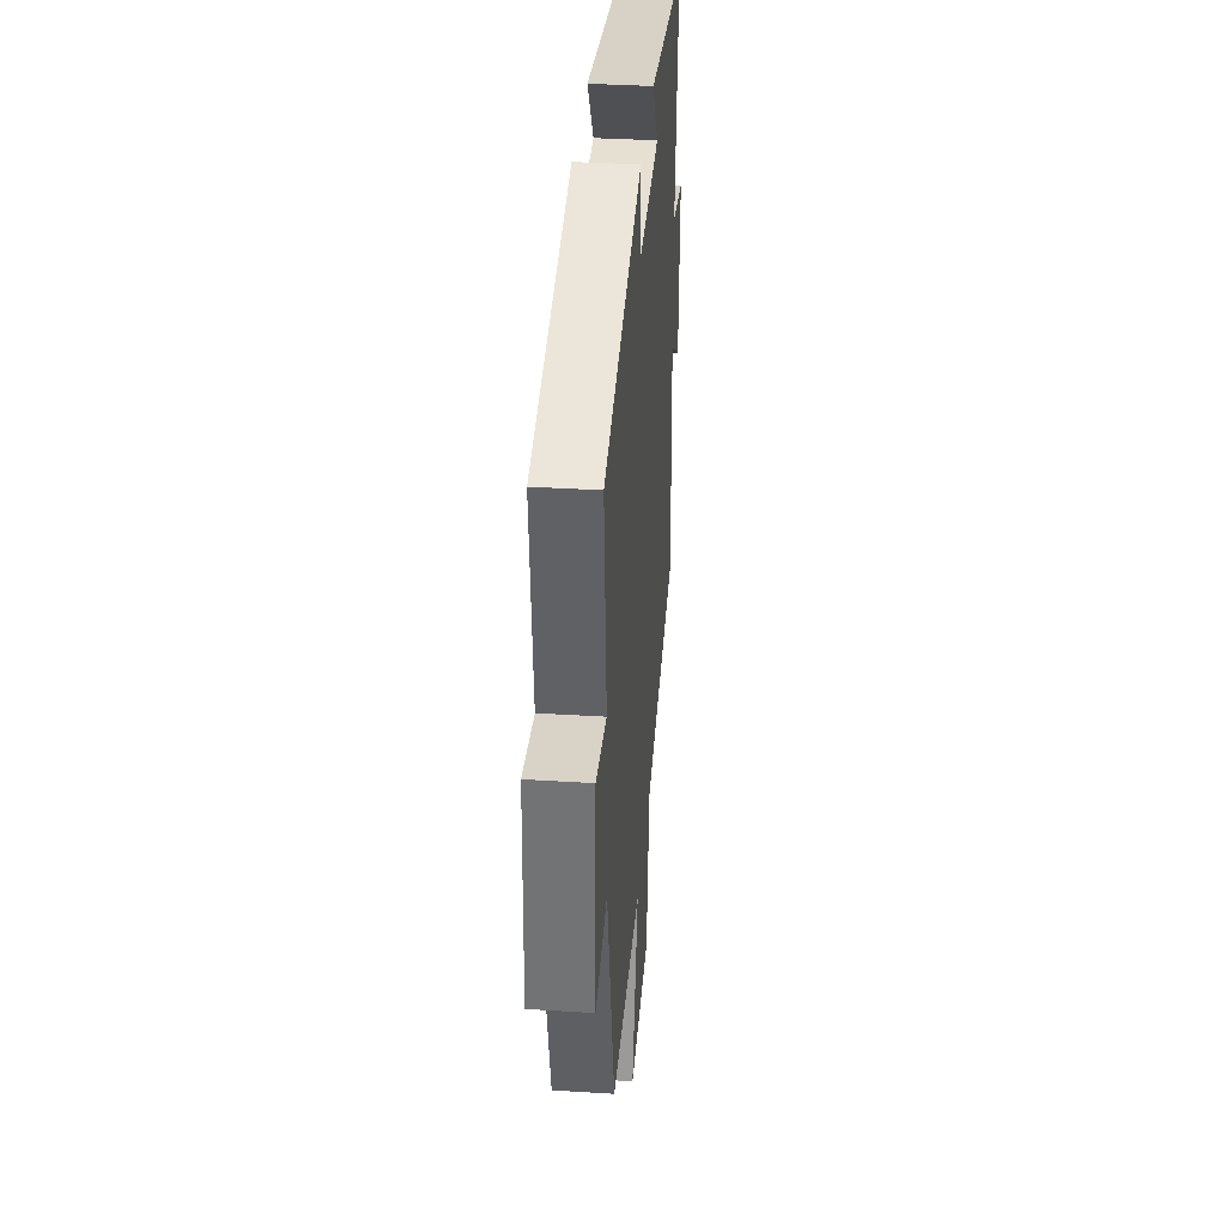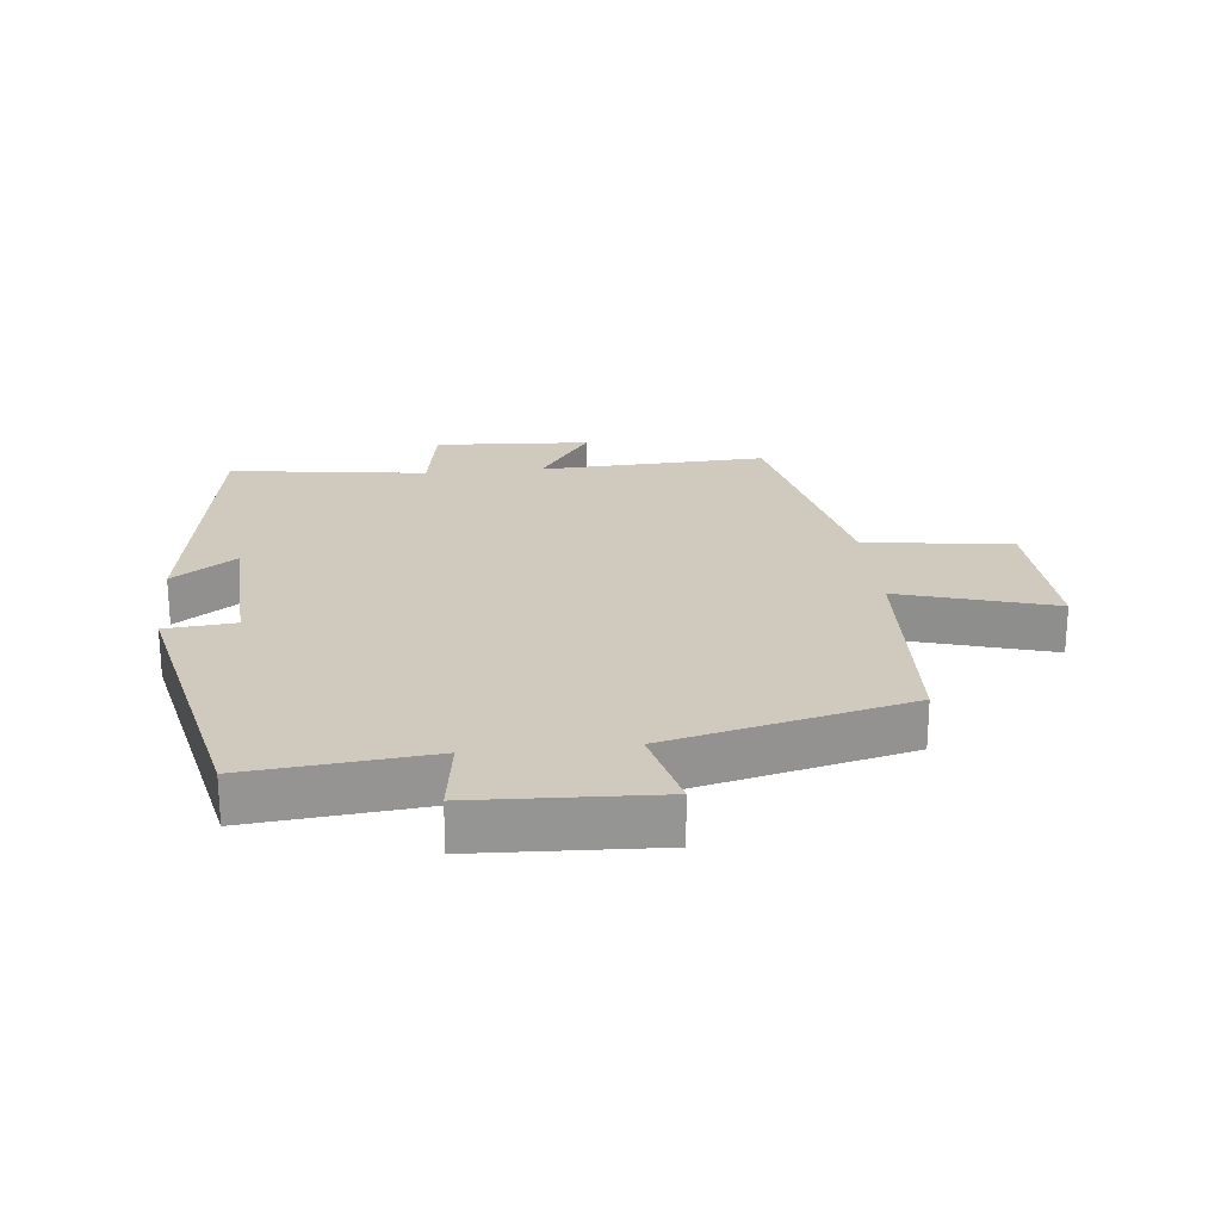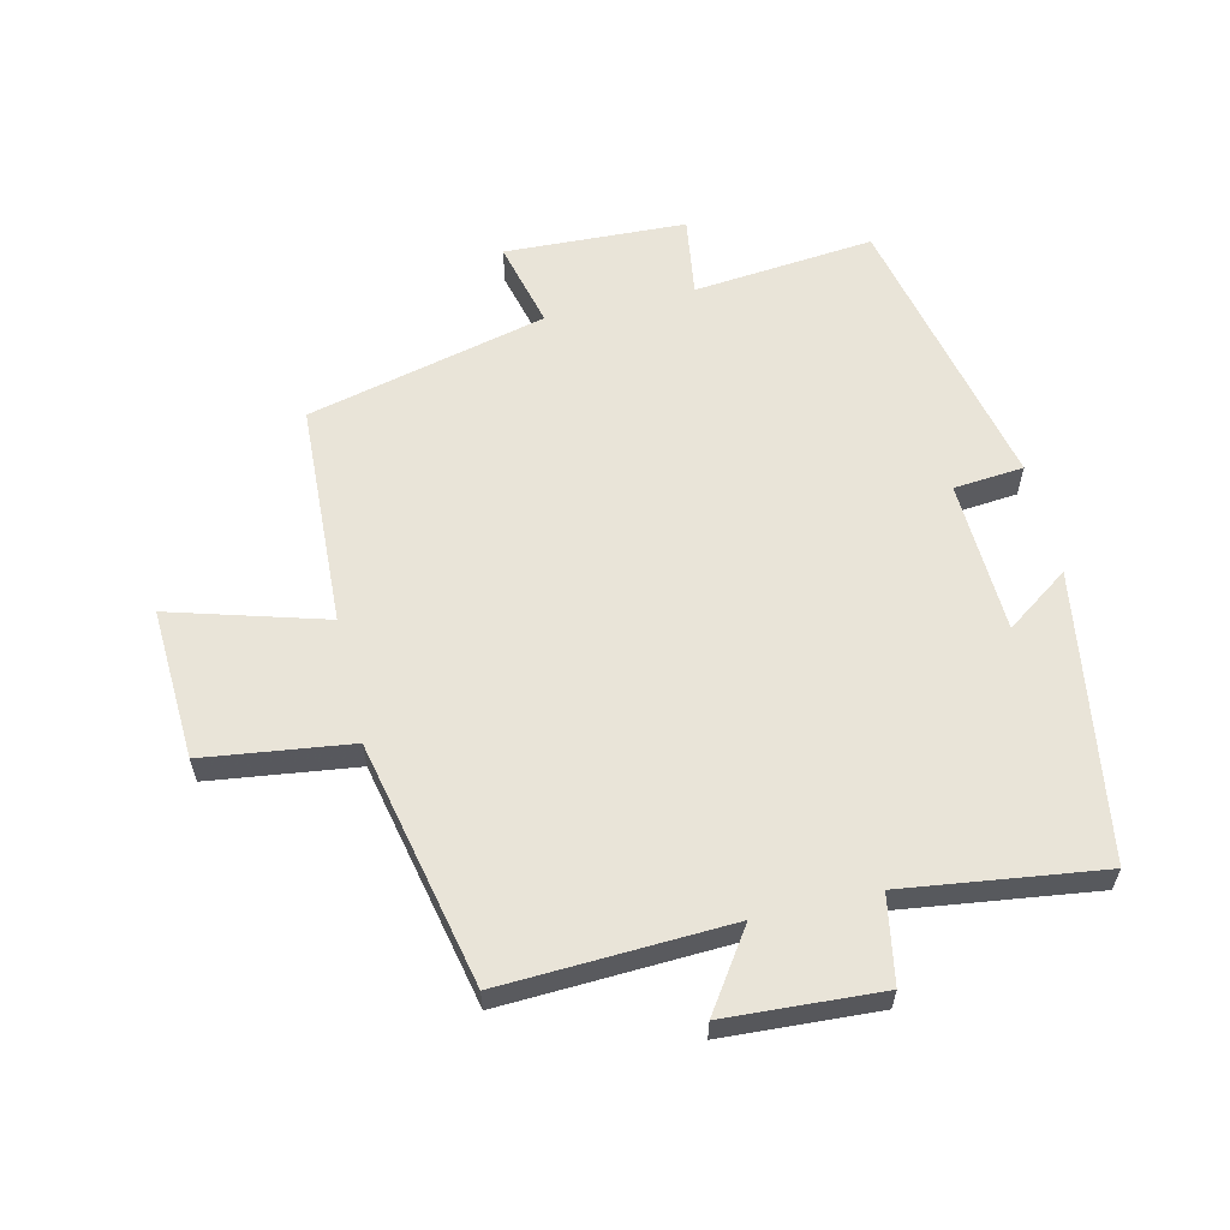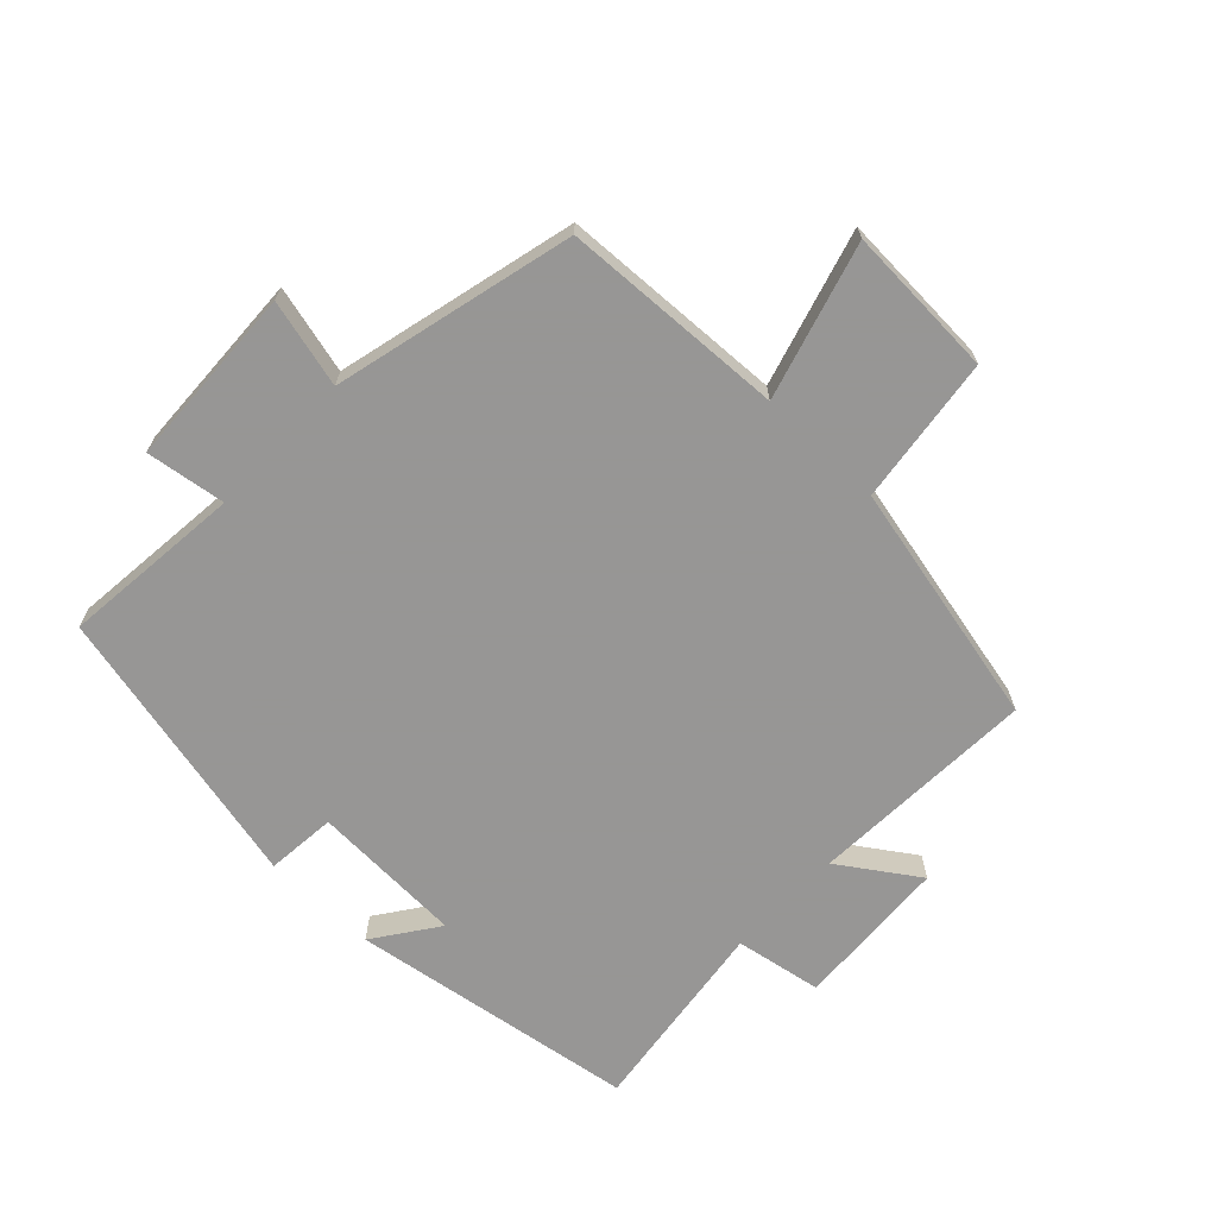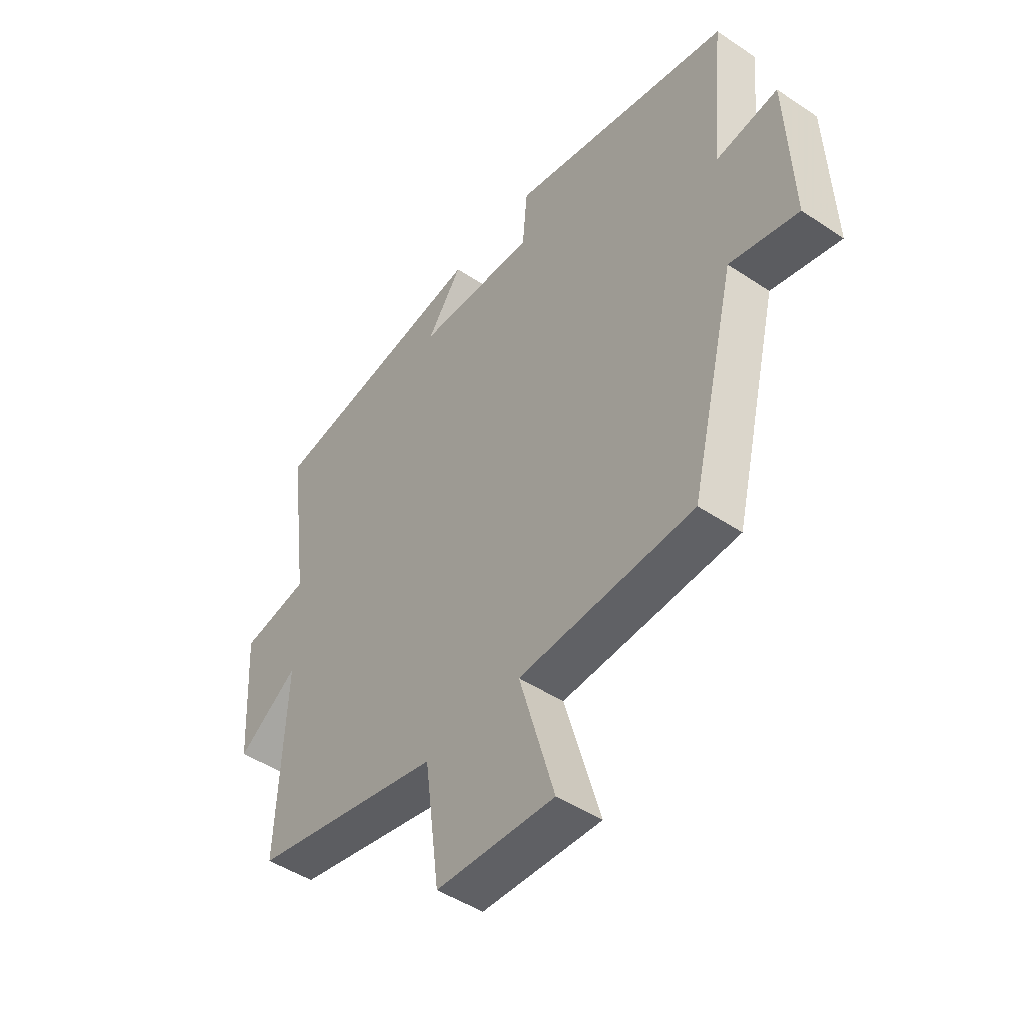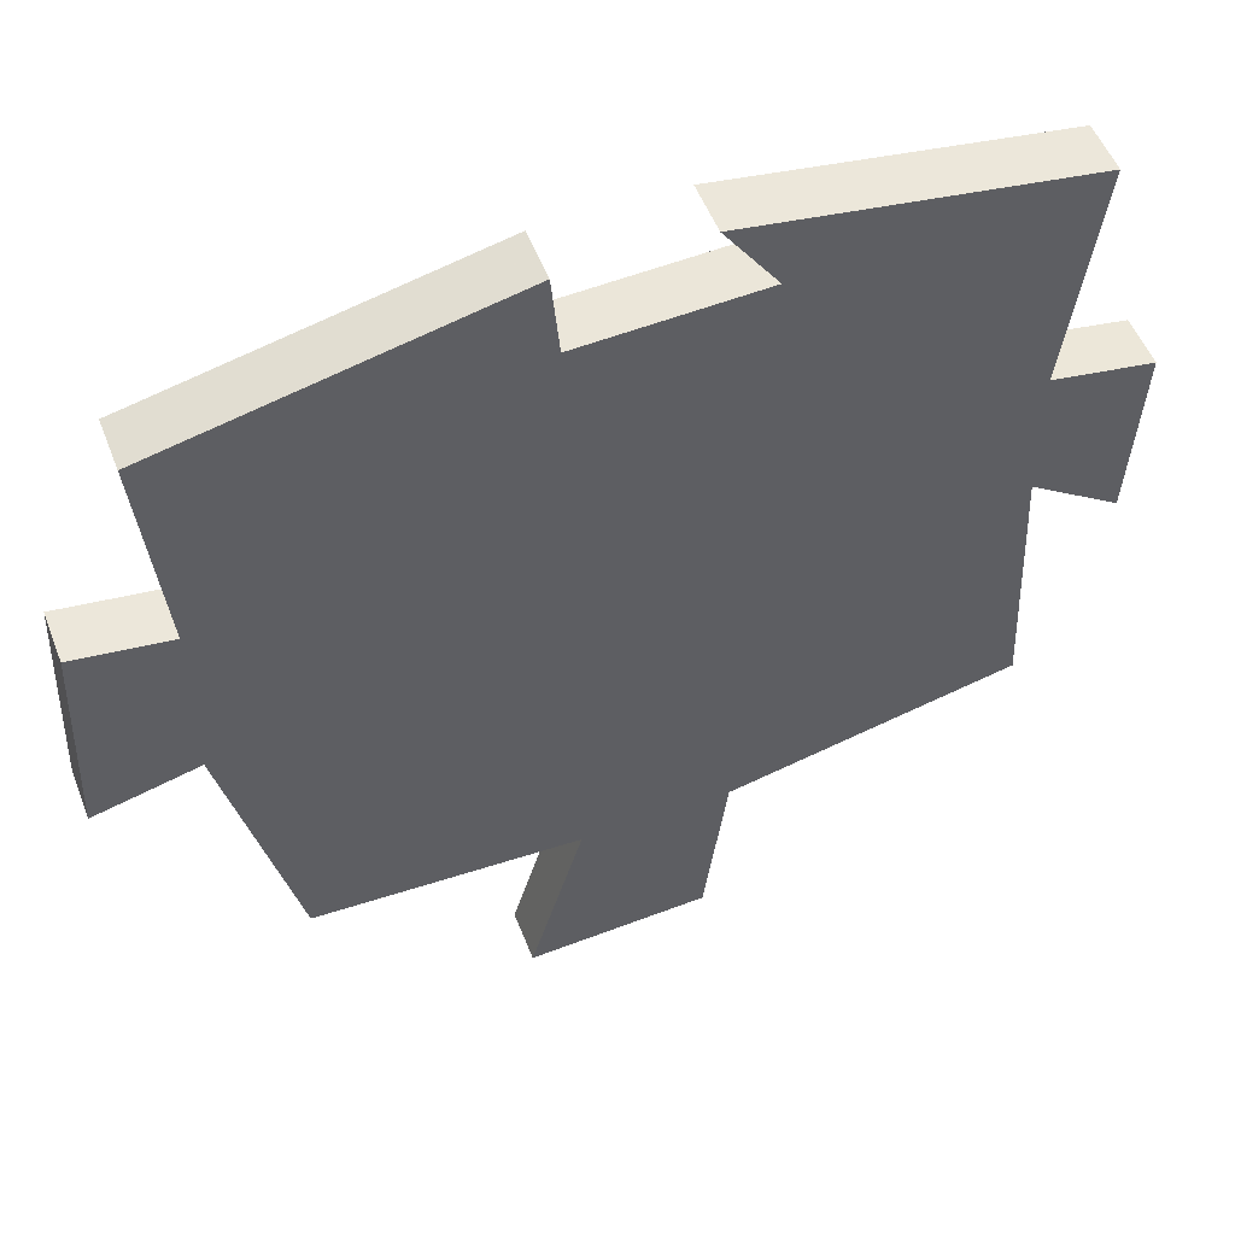
<metadata>
{"format":"obj","ext":"obj","renderer":"f3d","projection":"perspective","resolution":1024,"background":"white","views":[{"elev":36.0,"azim":94.7,"up":"+Z"},{"elev":23.0,"azim":84.2,"up":"+Y"},{"elev":60.0,"azim":-103.2,"up":"+Y"},{"elev":-67.8,"azim":136.4,"up":"+Y"},{"elev":-47.1,"azim":52.9,"up":"+Z"},{"elev":52.6,"azim":159.1,"up":"+Z"}]}
</metadata>
<code>
v -0.541 0.07 0.43
v -0.094 0.07 0.5
v -0.164 0.07 0.401
v 0.074 0.07 0.391
v 0.084 0.07 0.5
v 0.528 0.07 0.401
v 0.5 0.07 0.119
v 0.624 0.07 0.137
v 0.636 0.07 -0.145
v 0.5 0.07 -0.111
v 0.409 0.07 -0.484
v 0.061 0.07 -0.5
v 0.131 0.07 -0.741
v -0.105 0.07 -0.729
v -0.135 0.07 -0.5
v -0.516 0.07 -0.417
v -0.5 0.07 -0.062
v -0.621 0.07 -0.144
v -0.635 0.07 0.098
v -0.5 0.07 0.122
v -0.541 0 0.43
v -0.094 0 0.5
v -0.164 0 0.401
v 0.074 0 0.391
v 0.084 0 0.5
v 0.528 0 0.401
v 0.5 0 0.119
v 0.624 0 0.137
v 0.636 0 -0.145
v 0.5 0 -0.111
v 0.409 0 -0.484
v 0.061 0 -0.5
v 0.131 0 -0.741
v -0.105 0 -0.729
v -0.135 0 -0.5
v -0.516 0 -0.417
v -0.5 0 -0.062
v -0.621 0 -0.144
v -0.635 0 0.098
v -0.5 0 0.122
f 17 18 19 20
f 15 16 17
f 15 17 20
f 12 13 14 15
f 15 20 1
f 12 15 1
f 11 12 1
f 10 11 1
f 7 8 9 10
f 4 5 6 7
f 3 4 7 10
f 1 2 3
f 1 3 10
f 40 39 38 37
f 37 36 35
f 40 37 35
f 35 34 33 32
f 21 40 35
f 21 35 32
f 21 32 31
f 21 31 30
f 30 29 28 27
f 27 26 25 24
f 30 27 24 23
f 23 22 21
f 30 23 21
f 1 21 22 2
f 2 22 23 3
f 3 23 24 4
f 4 24 25 5
f 5 25 26 6
f 6 26 27 7
f 7 27 28 8
f 8 28 29 9
f 9 29 30 10
f 10 30 31 11
f 11 31 32 12
f 12 32 33 13
f 13 33 34 14
f 14 34 35 15
f 15 35 36 16
f 16 36 37 17
f 17 37 38 18
f 18 38 39 19
f 19 39 40 20
f 20 40 21 1

</code>
